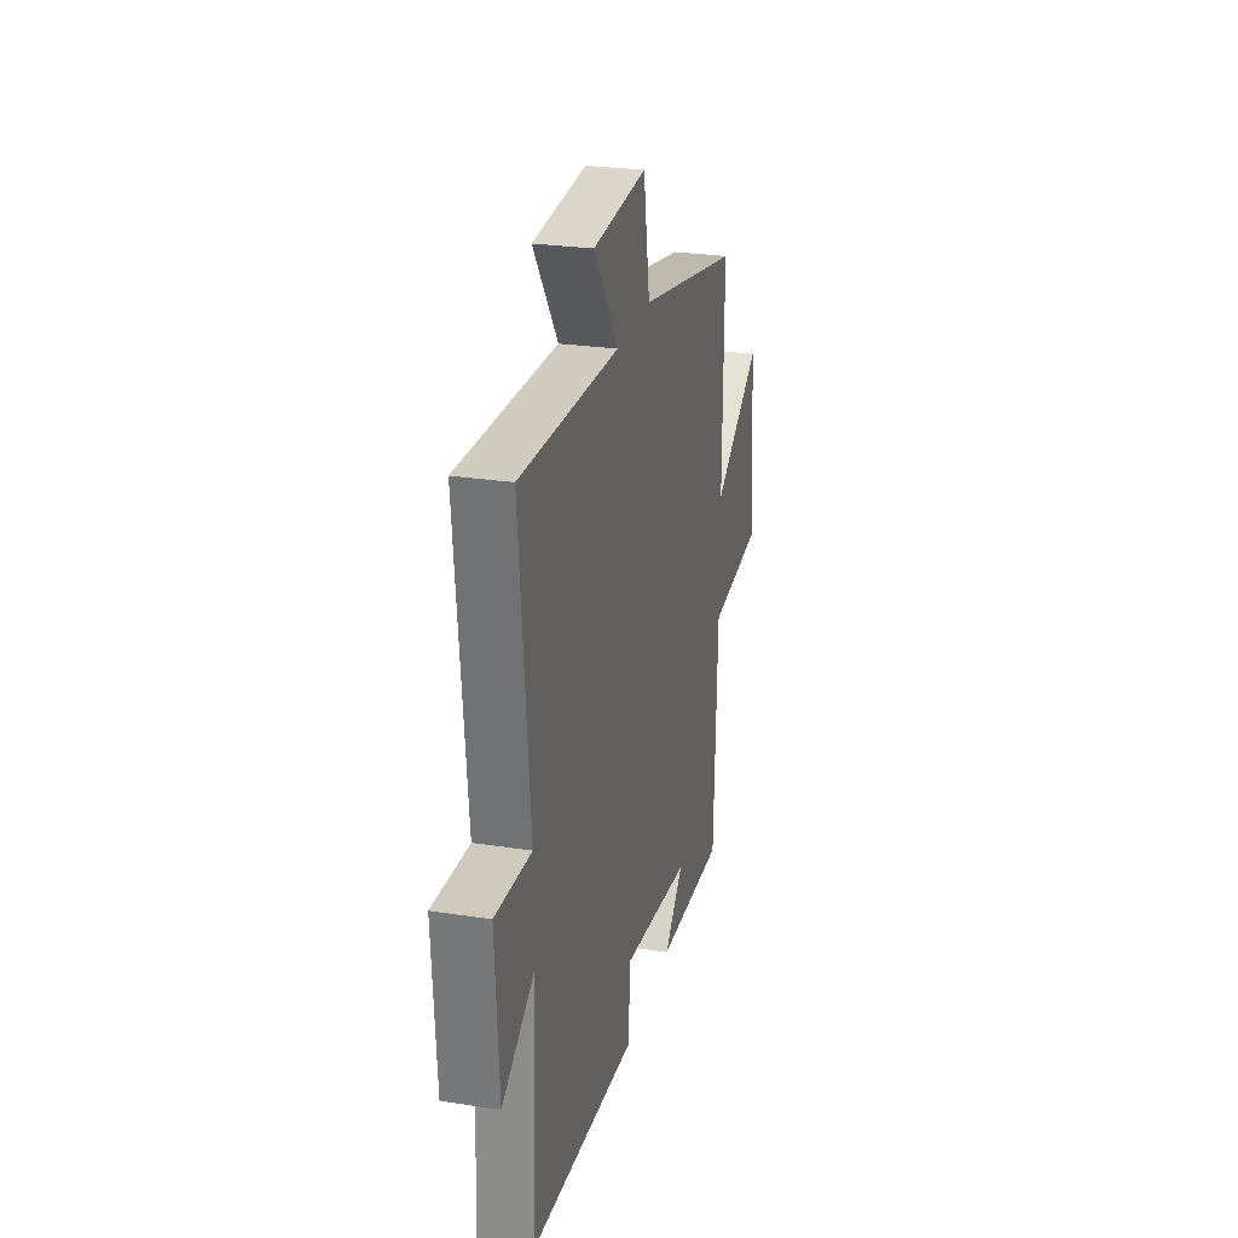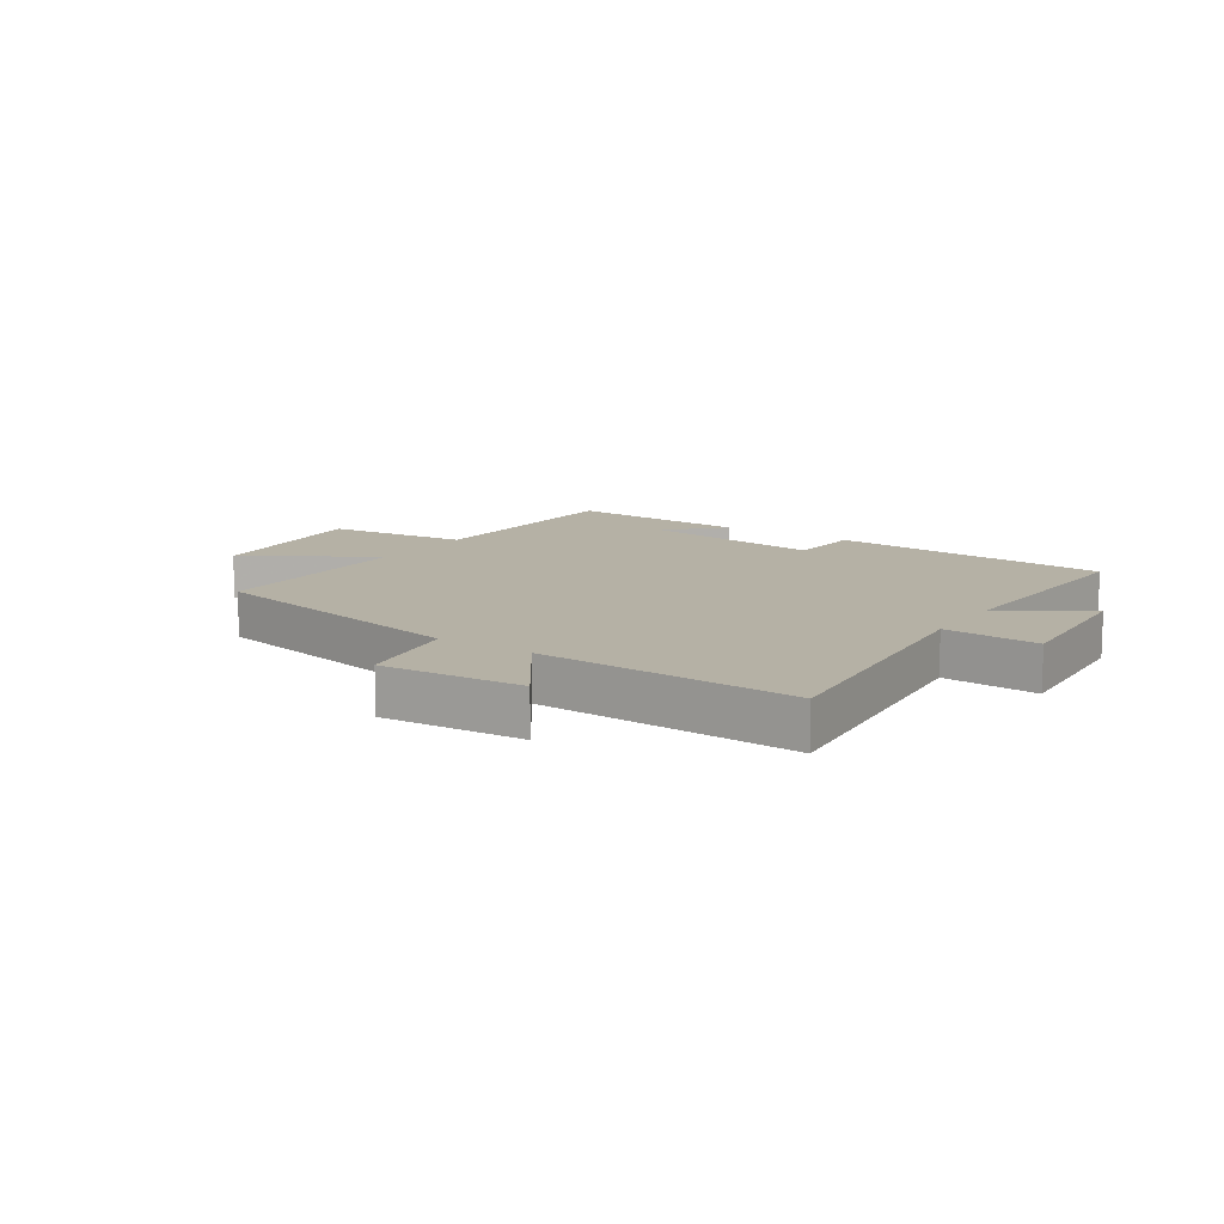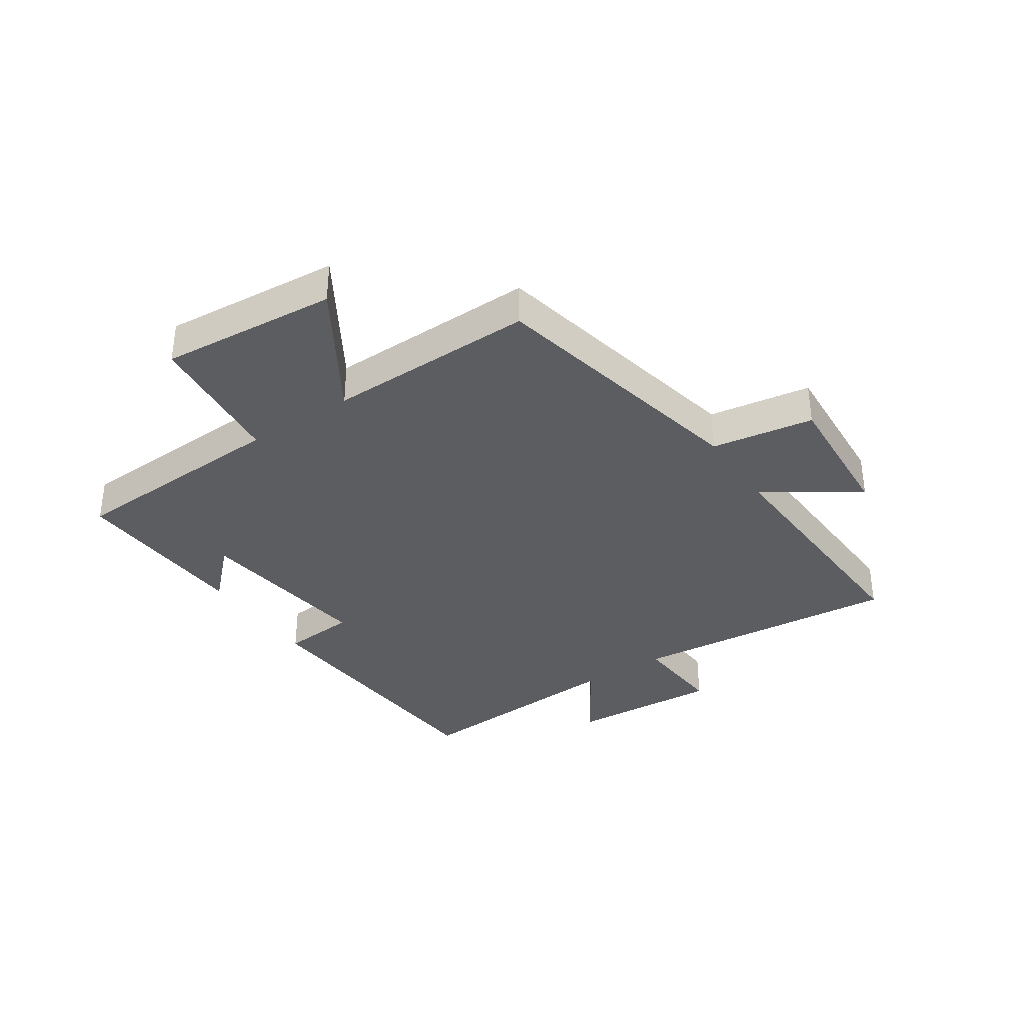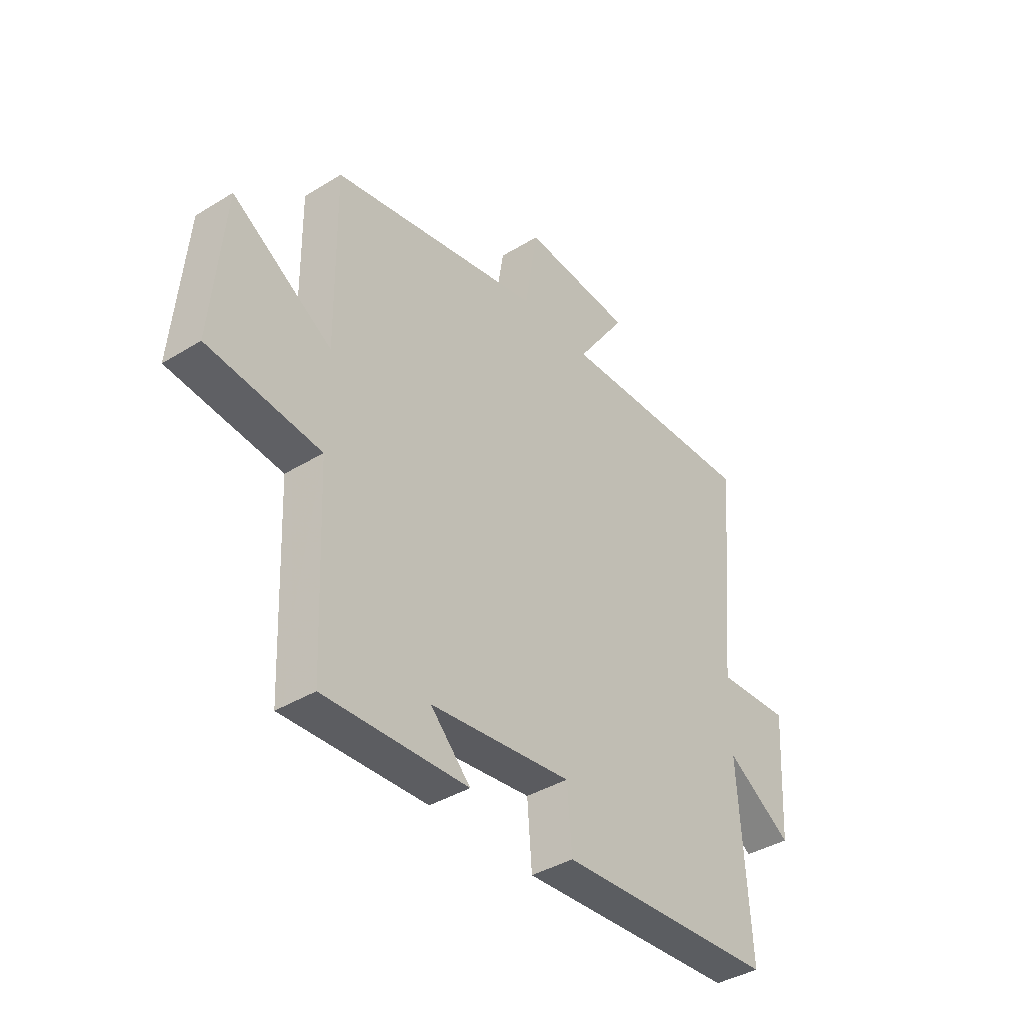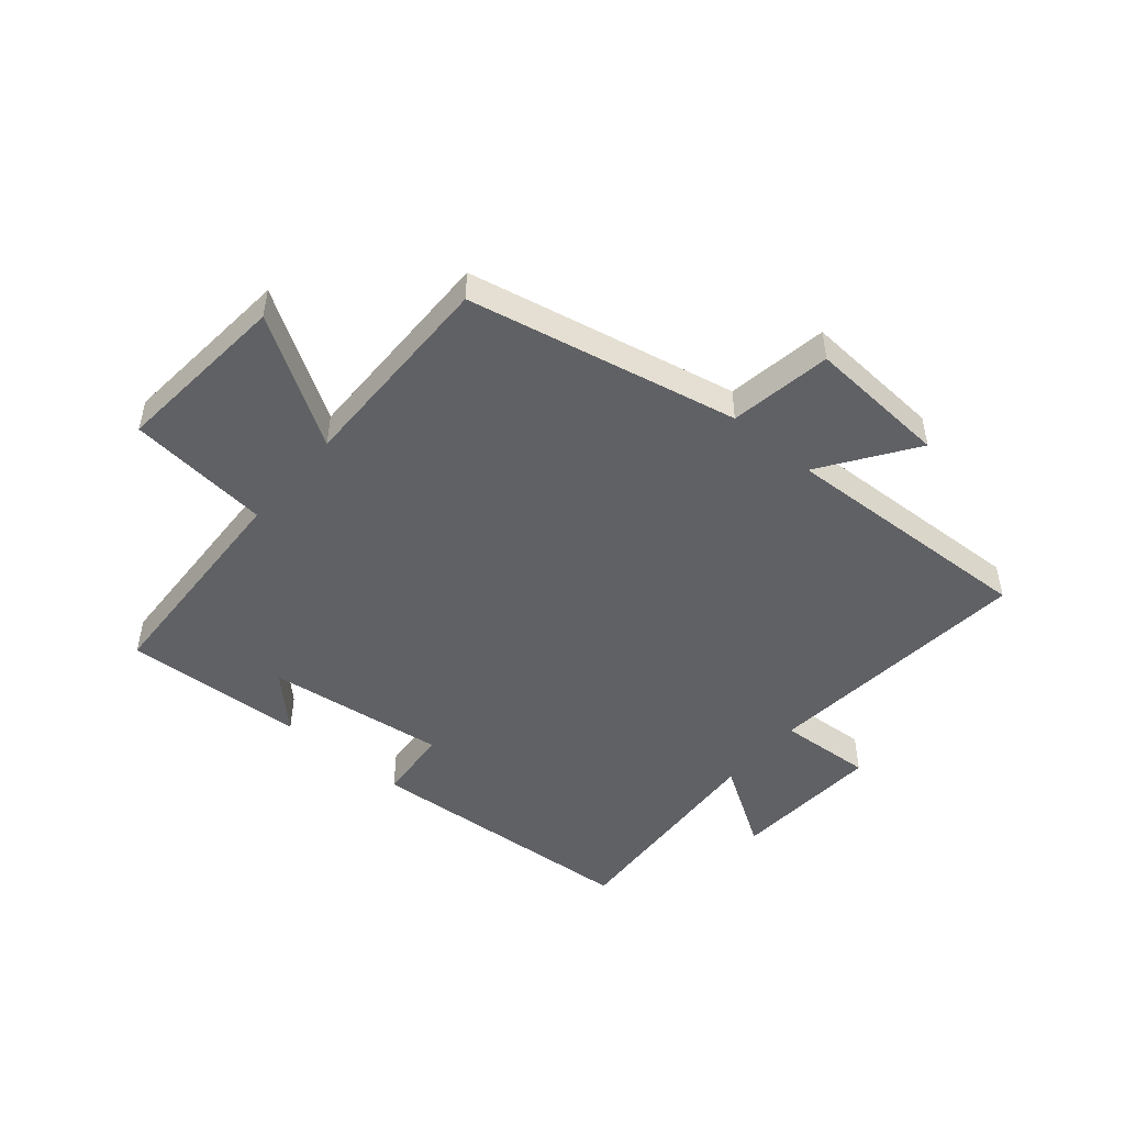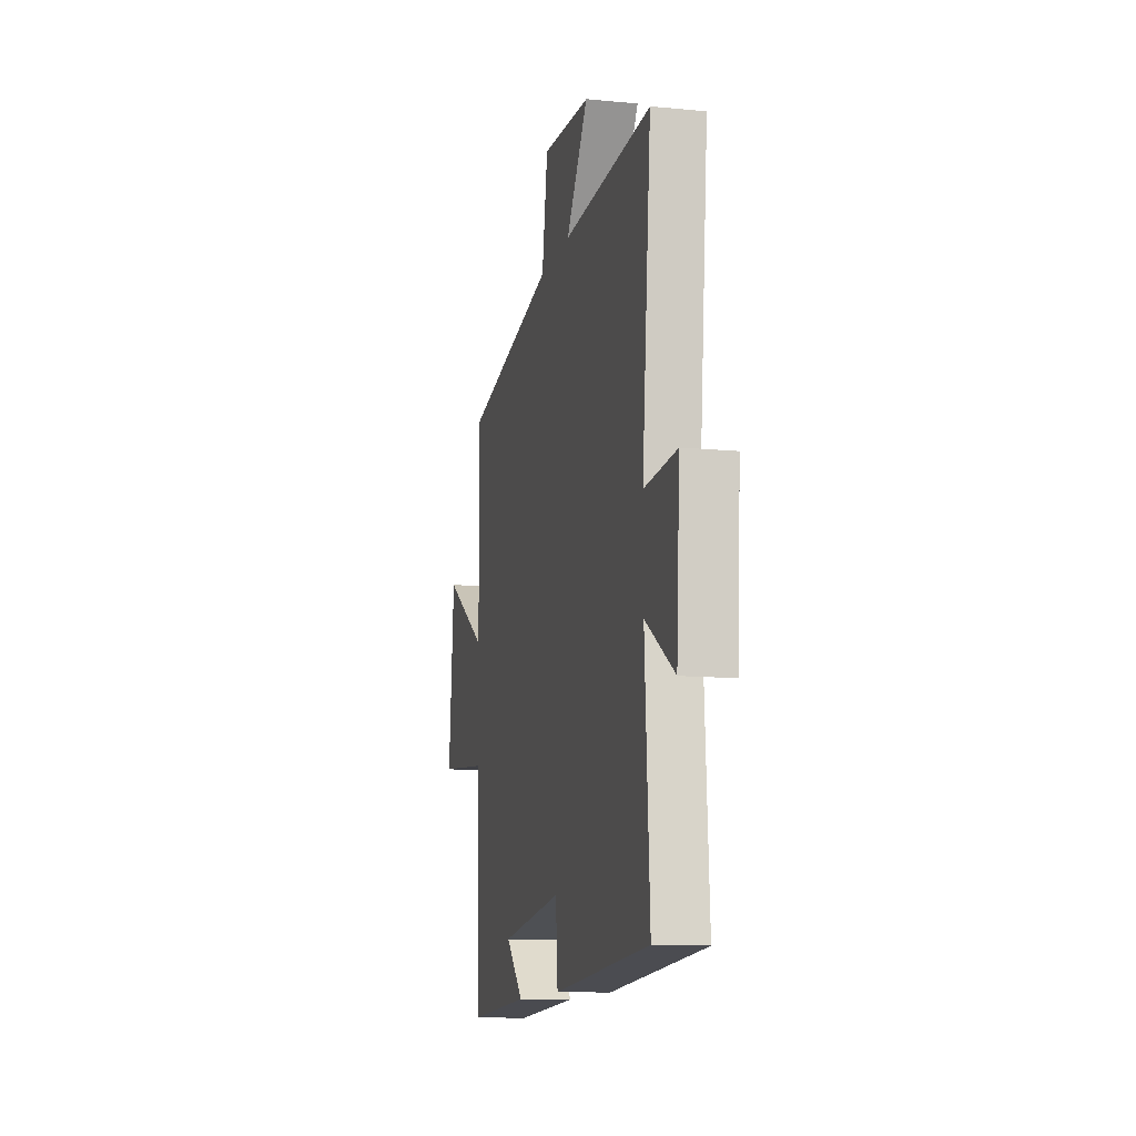
<metadata>
{"format":"obj","ext":"obj","renderer":"f3d","projection":"perspective","resolution":1024,"background":"white","views":[{"elev":26.4,"azim":103.7,"up":"+Z"},{"elev":11.8,"azim":33.5,"up":"+Y"},{"elev":-35.5,"azim":-56.0,"up":"+Y"},{"elev":-39.4,"azim":-52.6,"up":"+Z"},{"elev":-48.7,"azim":-40.2,"up":"+Y"},{"elev":-11.8,"azim":77.0,"up":"+Z"}]}
</metadata>
<code>
v -0.484 0.07 -0.515
v -0.5 0.07 -0.137
v -0.74 0.07 -0.112
v -0.714 0.07 0.186
v -0.5 0.07 0.053
v -0.504 0.07 0.405
v -0.048 0.07 0.5
v -0.02 0.07 0.672
v 0.218 0.07 0.656
v 0.11 0.07 0.5
v 0.544 0.07 0.518
v 0.5 0.07 0.061
v 0.659 0.07 0.071
v 0.643 0.07 -0.183
v 0.5 0.07 -0.093
v 0.523 0.07 -0.468
v 0.051 0.07 -0.5
v 0.041 0.07 -0.375
v -0.263 0.07 -0.413
v -0.177 0.07 -0.5
v -0.484 0 -0.515
v -0.5 0 -0.137
v -0.74 0 -0.112
v -0.714 0 0.186
v -0.5 0 0.053
v -0.504 0 0.405
v -0.048 0 0.5
v -0.02 0 0.672
v 0.218 0 0.656
v 0.11 0 0.5
v 0.544 0 0.518
v 0.5 0 0.061
v 0.659 0 0.071
v 0.643 0 -0.183
v 0.5 0 -0.093
v 0.523 0 -0.468
v 0.051 0 -0.5
v 0.041 0 -0.375
v -0.263 0 -0.413
v -0.177 0 -0.5
f 19 20 1
f 15 16 17 18
f 15 18 19
f 12 13 14 15
f 12 15 19
f 19 1 2
f 12 19 2
f 11 12 2
f 10 11 2
f 7 8 9 10
f 5 6 7 10
f 2 3 4 5
f 2 5 10
f 21 40 39
f 38 37 36 35
f 39 38 35
f 35 34 33 32
f 39 35 32
f 22 21 39
f 22 39 32
f 22 32 31
f 22 31 30
f 30 29 28 27
f 30 27 26 25
f 25 24 23 22
f 30 25 22
f 1 21 22 2
f 2 22 23 3
f 3 23 24 4
f 4 24 25 5
f 5 25 26 6
f 6 26 27 7
f 7 27 28 8
f 8 28 29 9
f 9 29 30 10
f 10 30 31 11
f 11 31 32 12
f 12 32 33 13
f 13 33 34 14
f 14 34 35 15
f 15 35 36 16
f 16 36 37 17
f 17 37 38 18
f 18 38 39 19
f 19 39 40 20
f 20 40 21 1

</code>
